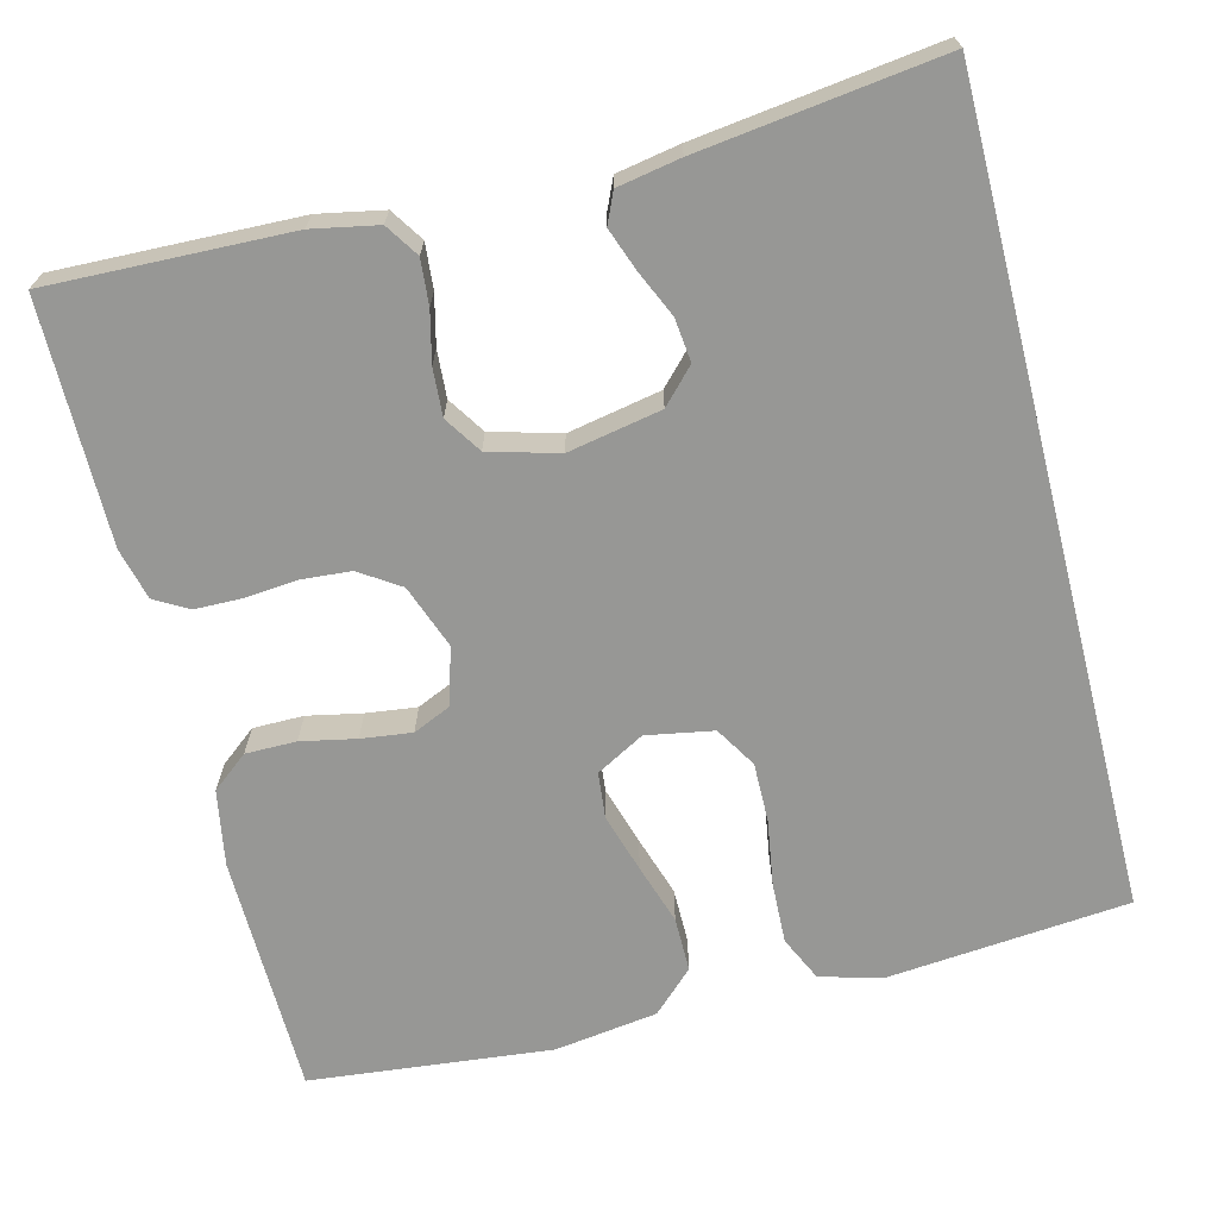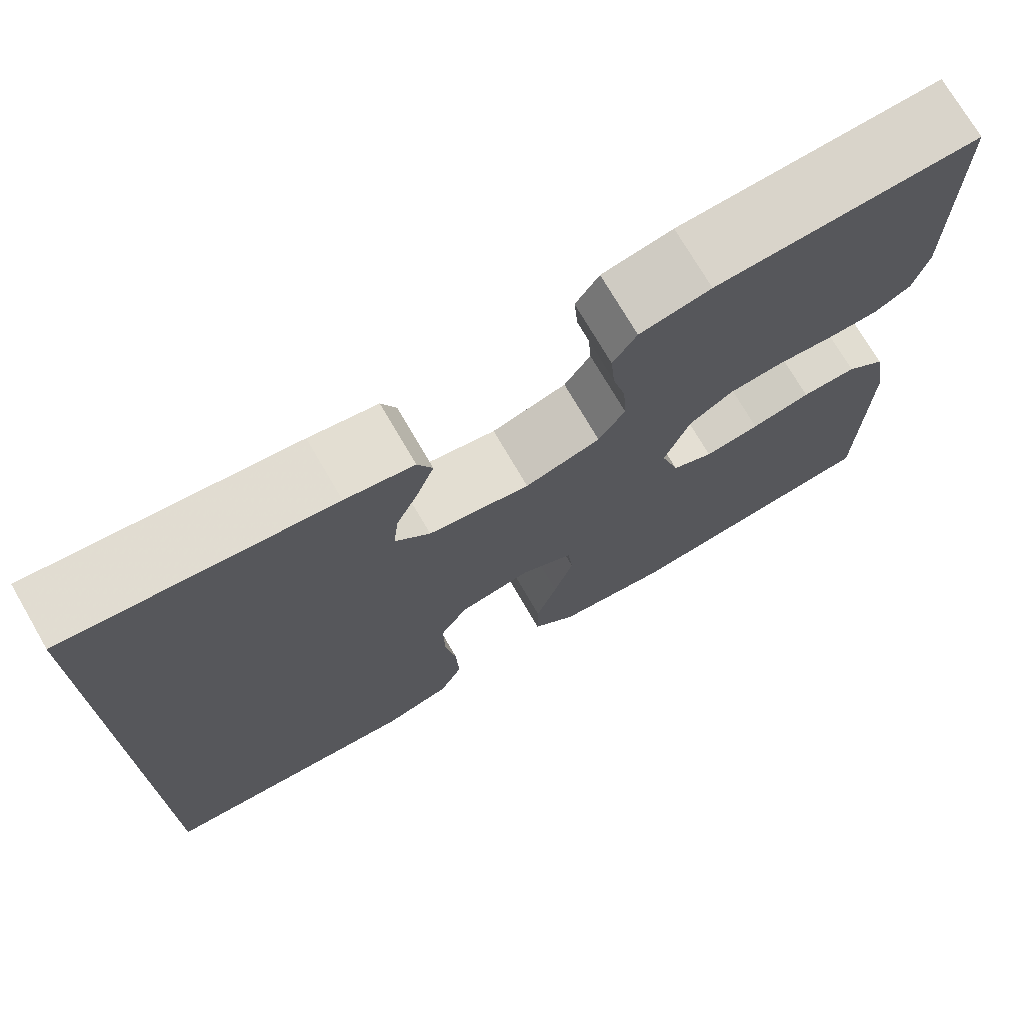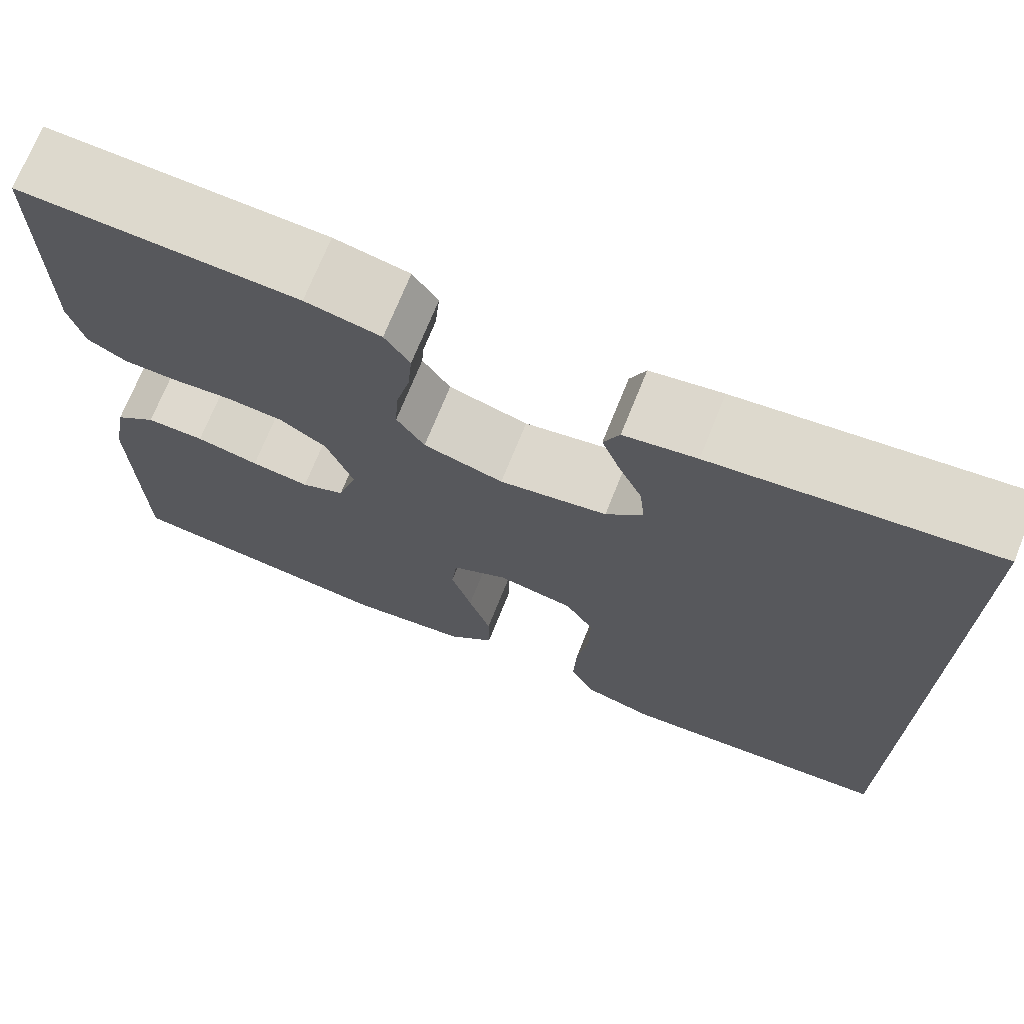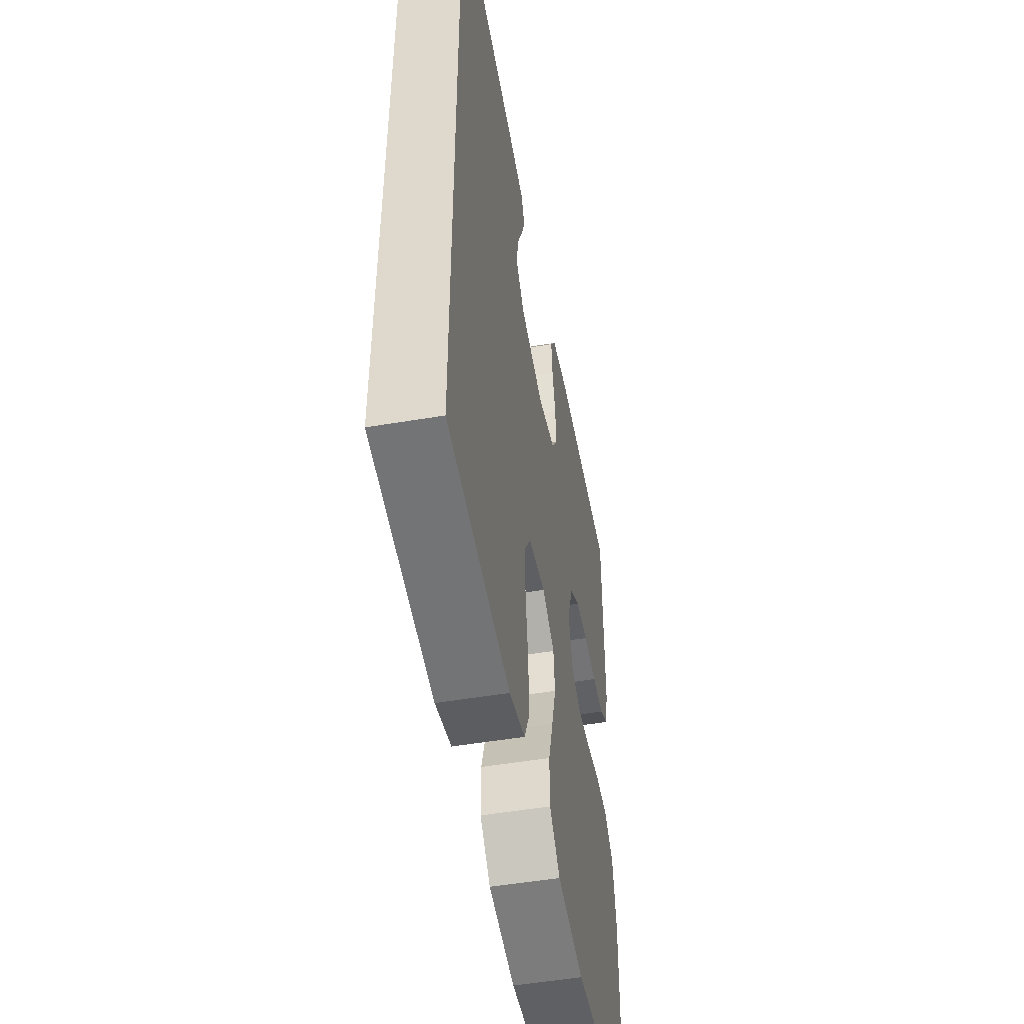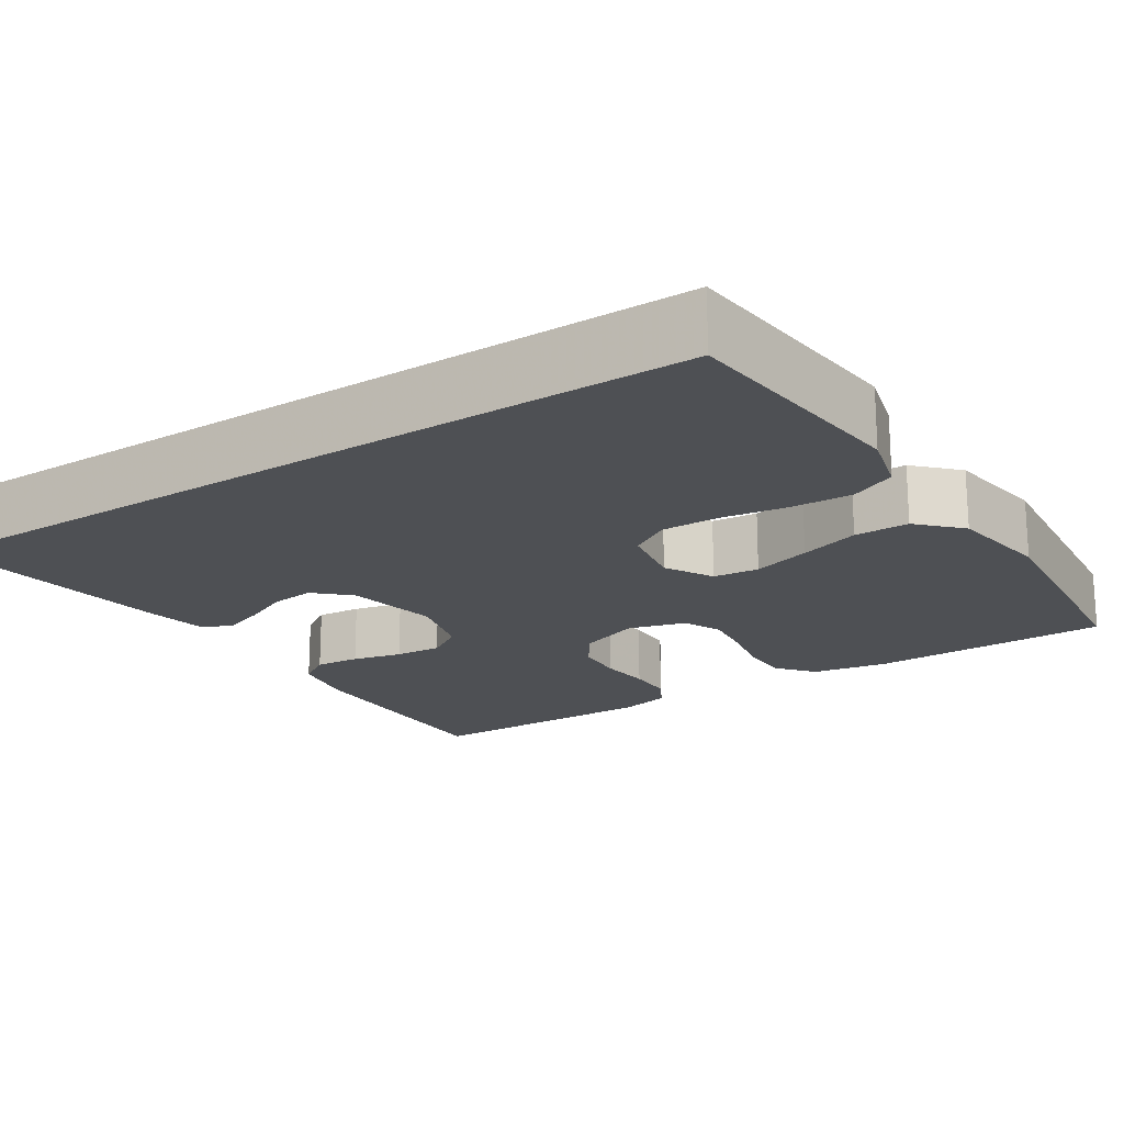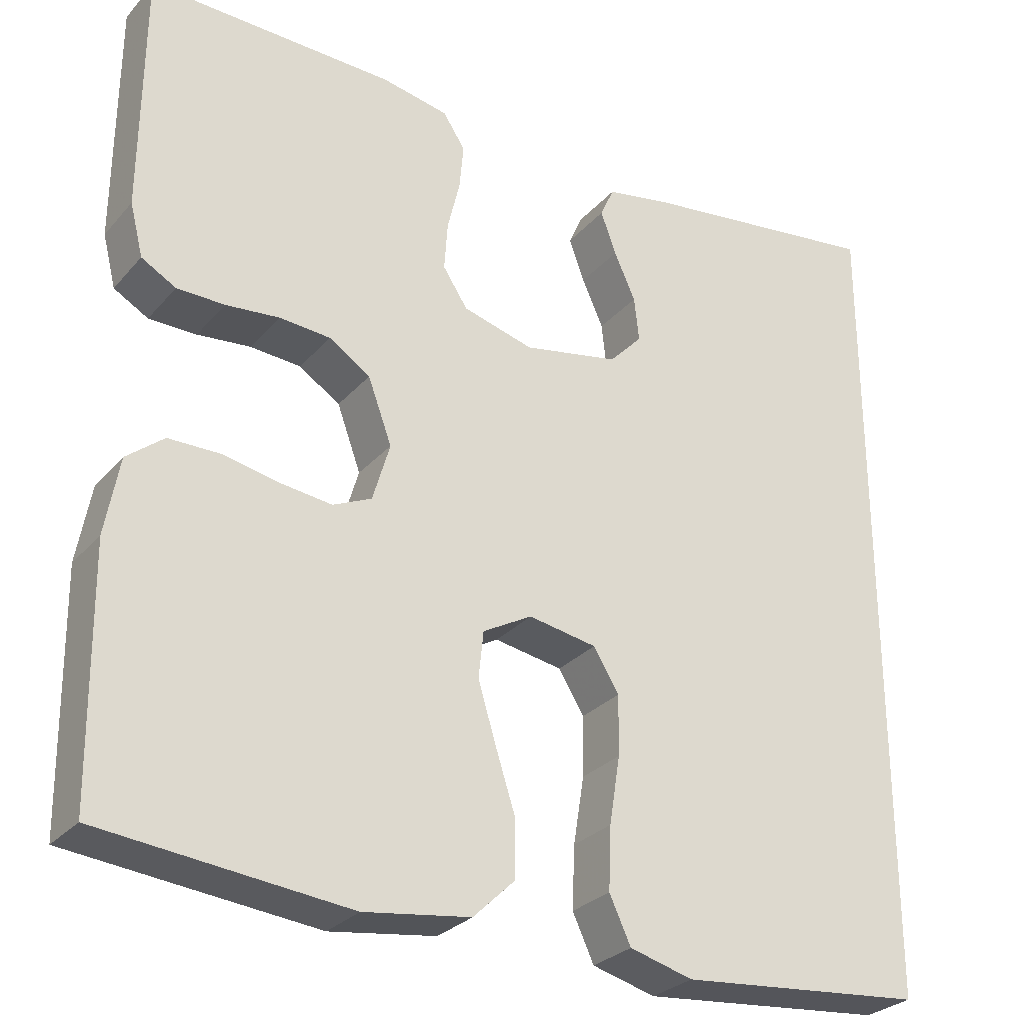
<metadata>
{"format":"obj","ext":"obj","renderer":"f3d","projection":"perspective","resolution":1024,"background":"white","views":[{"elev":-68.1,"azim":14.3,"up":"+Y"},{"elev":73.4,"azim":149.8,"up":"+Z"},{"elev":71.6,"azim":21.9,"up":"+Z"},{"elev":-51.2,"azim":100.4,"up":"+Z"},{"elev":-19.0,"azim":123.3,"up":"+Y"},{"elev":-28.2,"azim":-32.2,"up":"+Z"}]}
</metadata>
<code>
v -0.5 0.07 -0.5
v -0.504 0.07 -0.2
v -0.487 0.07 -0.106
v -0.442 0.07 -0.07
v -0.379 0.07 -0.07
v -0.311 0.07 -0.084
v -0.248 0.07 -0.092
v -0.201 0.07 -0.071
v -0.18 0.07 0
v -0.209 0.07 0.079
v -0.259 0.07 0.112
v -0.321 0.07 0.117
v -0.386 0.07 0.111
v -0.444 0.07 0.112
v -0.486 0.07 0.136
v -0.502 0.07 0.2
v -0.5 0.07 0.5
v -0.2 0.07 0.49
v -0.119 0.07 0.474
v -0.092 0.07 0.433
v -0.097 0.07 0.377
v -0.112 0.07 0.315
v -0.116 0.07 0.256
v -0.086 0.07 0.21
v 0 0.07 0.186
v 0.116 0.07 0.208
v 0.156 0.07 0.25
v 0.15 0.07 0.304
v 0.124 0.07 0.362
v 0.105 0.07 0.414
v 0.122 0.07 0.452
v 0.2 0.07 0.466
v 0.5 0.07 0.504
v 0.5 0.07 -0.506
v 0.2 0.07 -0.533
v 0.123 0.07 -0.512
v 0.097 0.07 -0.456
v 0.1 0.07 -0.38
v 0.113 0.07 -0.298
v 0.114 0.07 -0.225
v 0.083 0.07 -0.174
v 0 0.07 -0.159
v -0.06 0.07 -0.192
v -0.066 0.07 -0.249
v -0.044 0.07 -0.322
v -0.02 0.07 -0.397
v -0.02 0.07 -0.465
v -0.071 0.07 -0.514
v -0.2 0.07 -0.532
v -0.5 0 -0.5
v -0.504 0 -0.2
v -0.487 0 -0.106
v -0.442 0 -0.07
v -0.379 0 -0.07
v -0.311 0 -0.084
v -0.248 0 -0.092
v -0.201 0 -0.071
v -0.18 0 0
v -0.209 0 0.079
v -0.259 0 0.112
v -0.321 0 0.117
v -0.386 0 0.111
v -0.444 0 0.112
v -0.486 0 0.136
v -0.502 0 0.2
v -0.5 0 0.5
v -0.2 0 0.49
v -0.119 0 0.474
v -0.092 0 0.433
v -0.097 0 0.377
v -0.112 0 0.315
v -0.116 0 0.256
v -0.086 0 0.21
v 0 0 0.186
v 0.116 0 0.208
v 0.156 0 0.25
v 0.15 0 0.304
v 0.124 0 0.362
v 0.105 0 0.414
v 0.122 0 0.452
v 0.2 0 0.466
v 0.5 0 0.504
v 0.5 0 -0.506
v 0.2 0 -0.533
v 0.123 0 -0.512
v 0.097 0 -0.456
v 0.1 0 -0.38
v 0.113 0 -0.298
v 0.114 0 -0.225
v 0.083 0 -0.174
v 0 0 -0.159
v -0.06 0 -0.192
v -0.066 0 -0.249
v -0.044 0 -0.322
v -0.02 0 -0.397
v -0.02 0 -0.465
v -0.071 0 -0.514
v -0.2 0 -0.532
f 45 46 47 48
f 44 45 48 49
f 43 44 49 1
f 36 37 38 39
f 36 39 40
f 35 36 40
f 34 35 40
f 33 34 40 41
f 28 29 30 31
f 28 31 32 33
f 19 20 21 22
f 19 22 23
f 18 19 23
f 17 18 23
f 16 17 23 24
f 12 13 14 15
f 11 12 15 16
f 3 4 5 6
f 3 6 7
f 43 1 2 3
f 42 43 3 7
f 27 28 33
f 26 27 33 41
f 25 26 41 42
f 11 16 24 25
f 10 11 25
f 9 10 25 42
f 42 7 8
f 8 9 42
f 97 96 95 94
f 98 97 94 93
f 50 98 93 92
f 88 87 86 85
f 89 88 85
f 89 85 84
f 89 84 83
f 90 89 83 82
f 80 79 78 77
f 82 81 80 77
f 71 70 69 68
f 72 71 68
f 72 68 67
f 72 67 66
f 73 72 66 65
f 64 63 62 61
f 65 64 61 60
f 55 54 53 52
f 56 55 52
f 52 51 50 92
f 56 52 92 91
f 82 77 76
f 90 82 76 75
f 91 90 75 74
f 74 73 65 60
f 74 60 59
f 91 74 59 58
f 57 56 91
f 91 58 57
f 1 50 51 2
f 2 51 52 3
f 3 52 53 4
f 4 53 54 5
f 5 54 55 6
f 6 55 56 7
f 7 56 57 8
f 8 57 58 9
f 9 58 59 10
f 10 59 60 11
f 11 60 61 12
f 12 61 62 13
f 13 62 63 14
f 14 63 64 15
f 15 64 65 16
f 16 65 66 17
f 17 66 67 18
f 18 67 68 19
f 19 68 69 20
f 20 69 70 21
f 21 70 71 22
f 22 71 72 23
f 23 72 73 24
f 24 73 74 25
f 25 74 75 26
f 26 75 76 27
f 27 76 77 28
f 28 77 78 29
f 29 78 79 30
f 30 79 80 31
f 31 80 81 32
f 32 81 82 33
f 33 82 83 34
f 34 83 84 35
f 35 84 85 36
f 36 85 86 37
f 37 86 87 38
f 38 87 88 39
f 39 88 89 40
f 40 89 90 41
f 41 90 91 42
f 42 91 92 43
f 43 92 93 44
f 44 93 94 45
f 45 94 95 46
f 46 95 96 47
f 47 96 97 48
f 48 97 98 49
f 49 98 50 1

</code>
